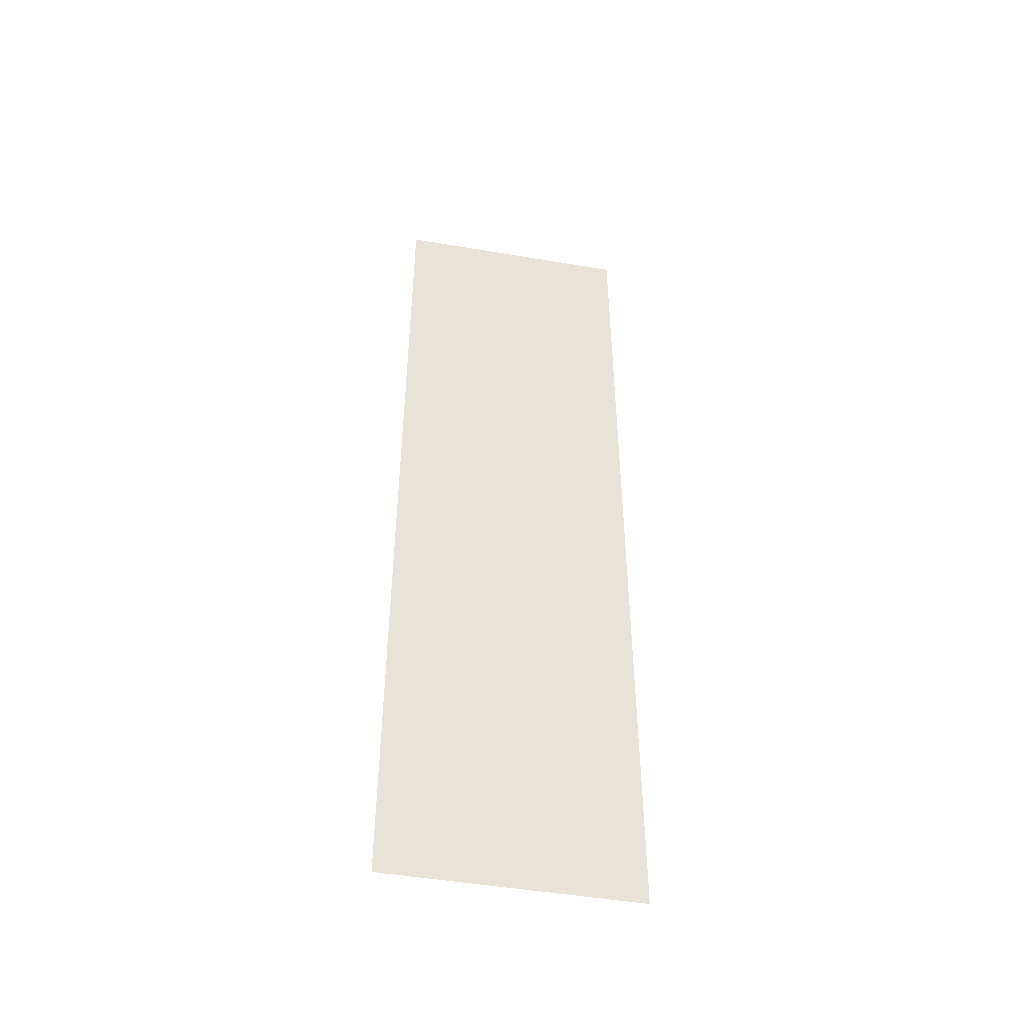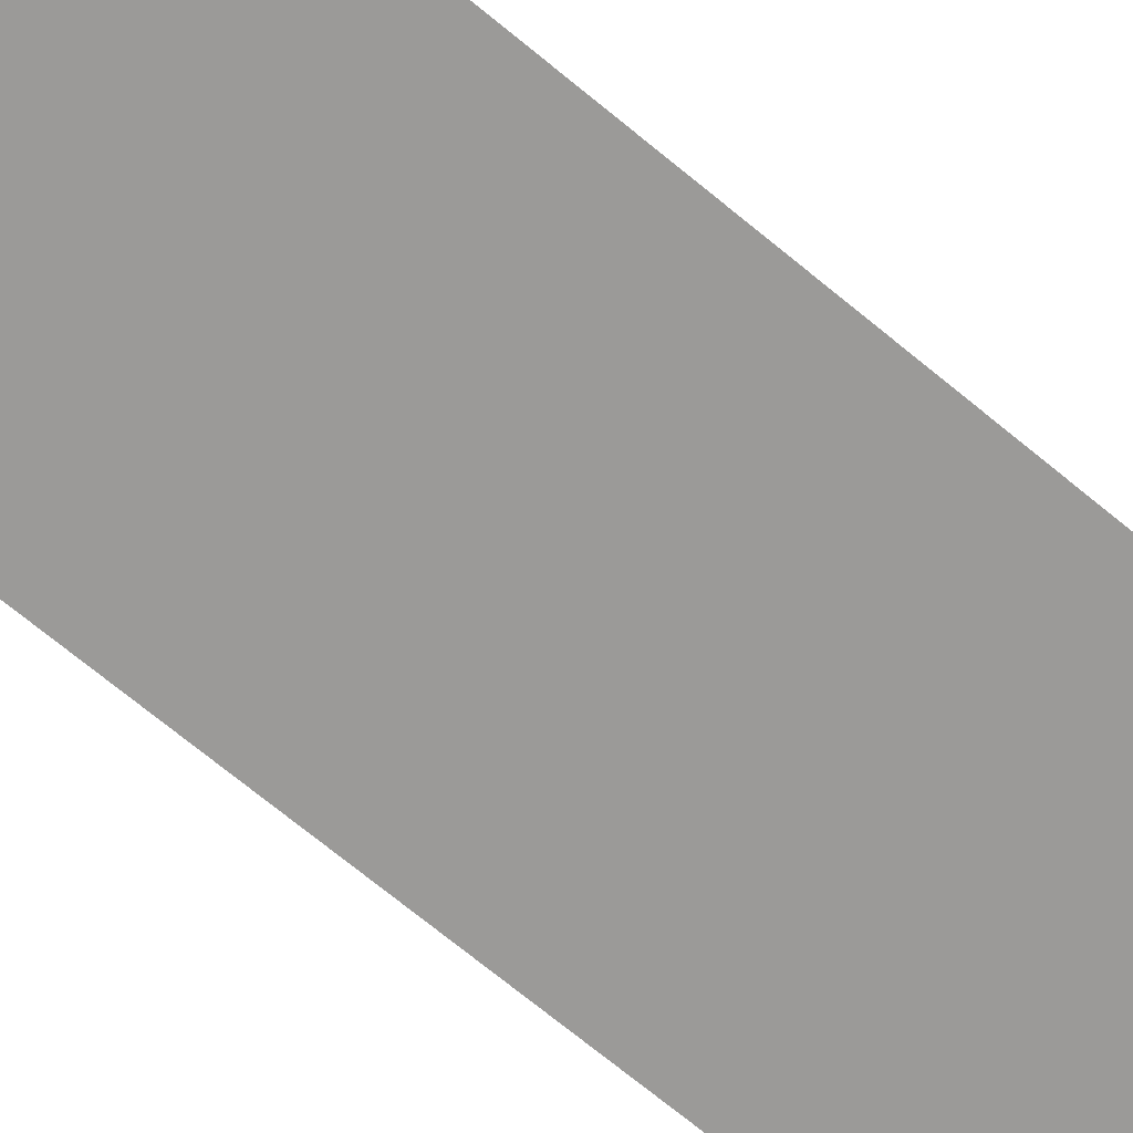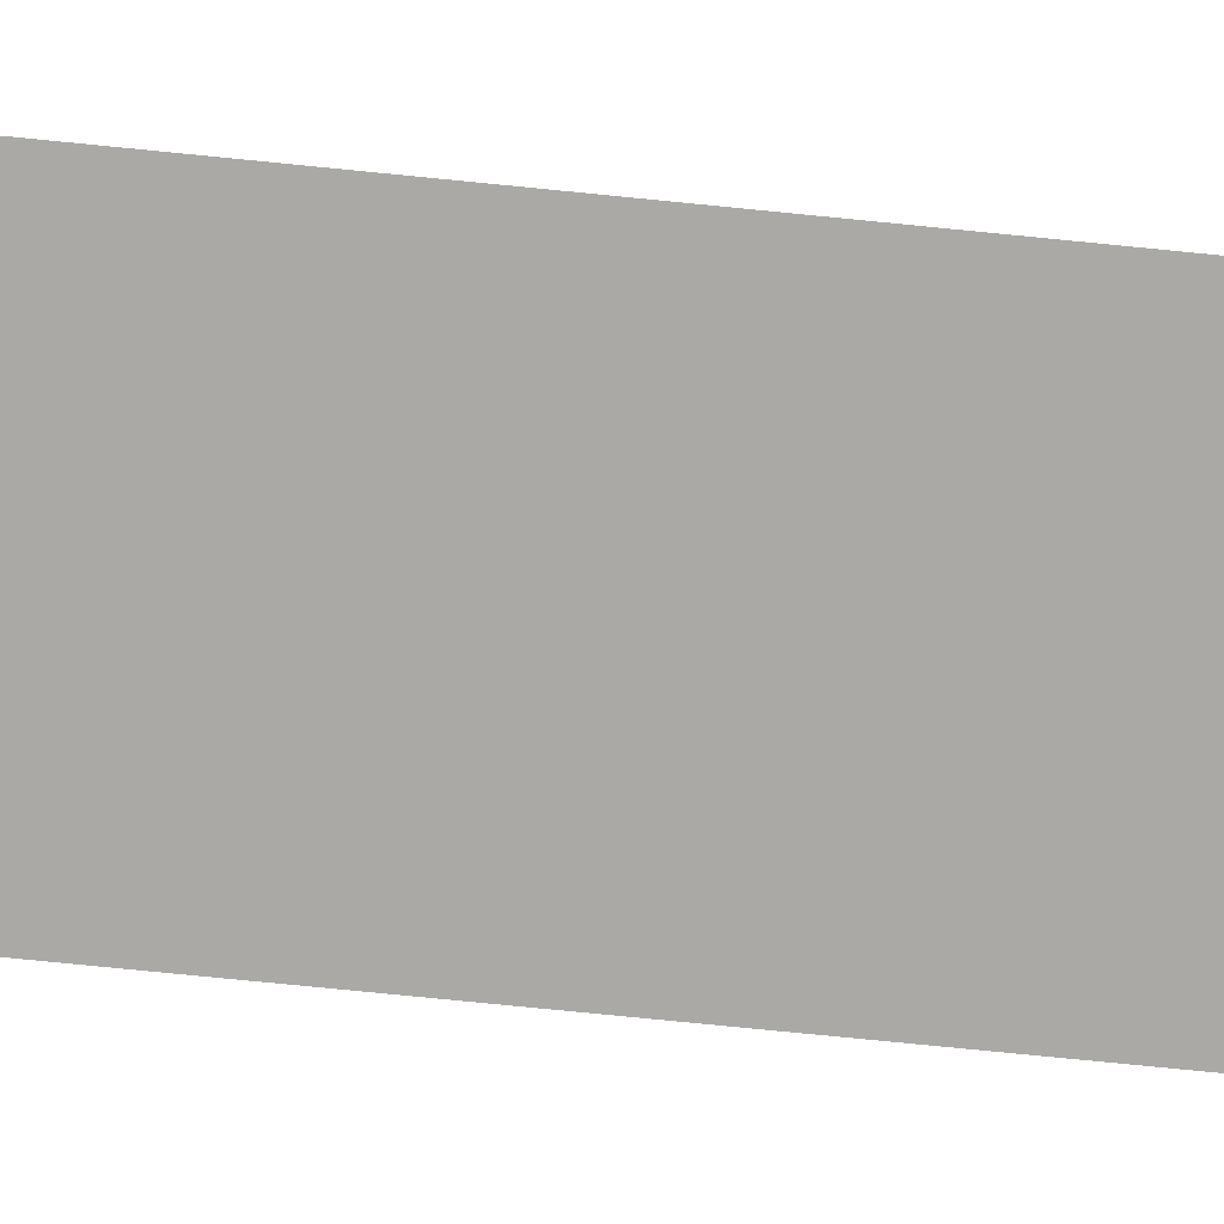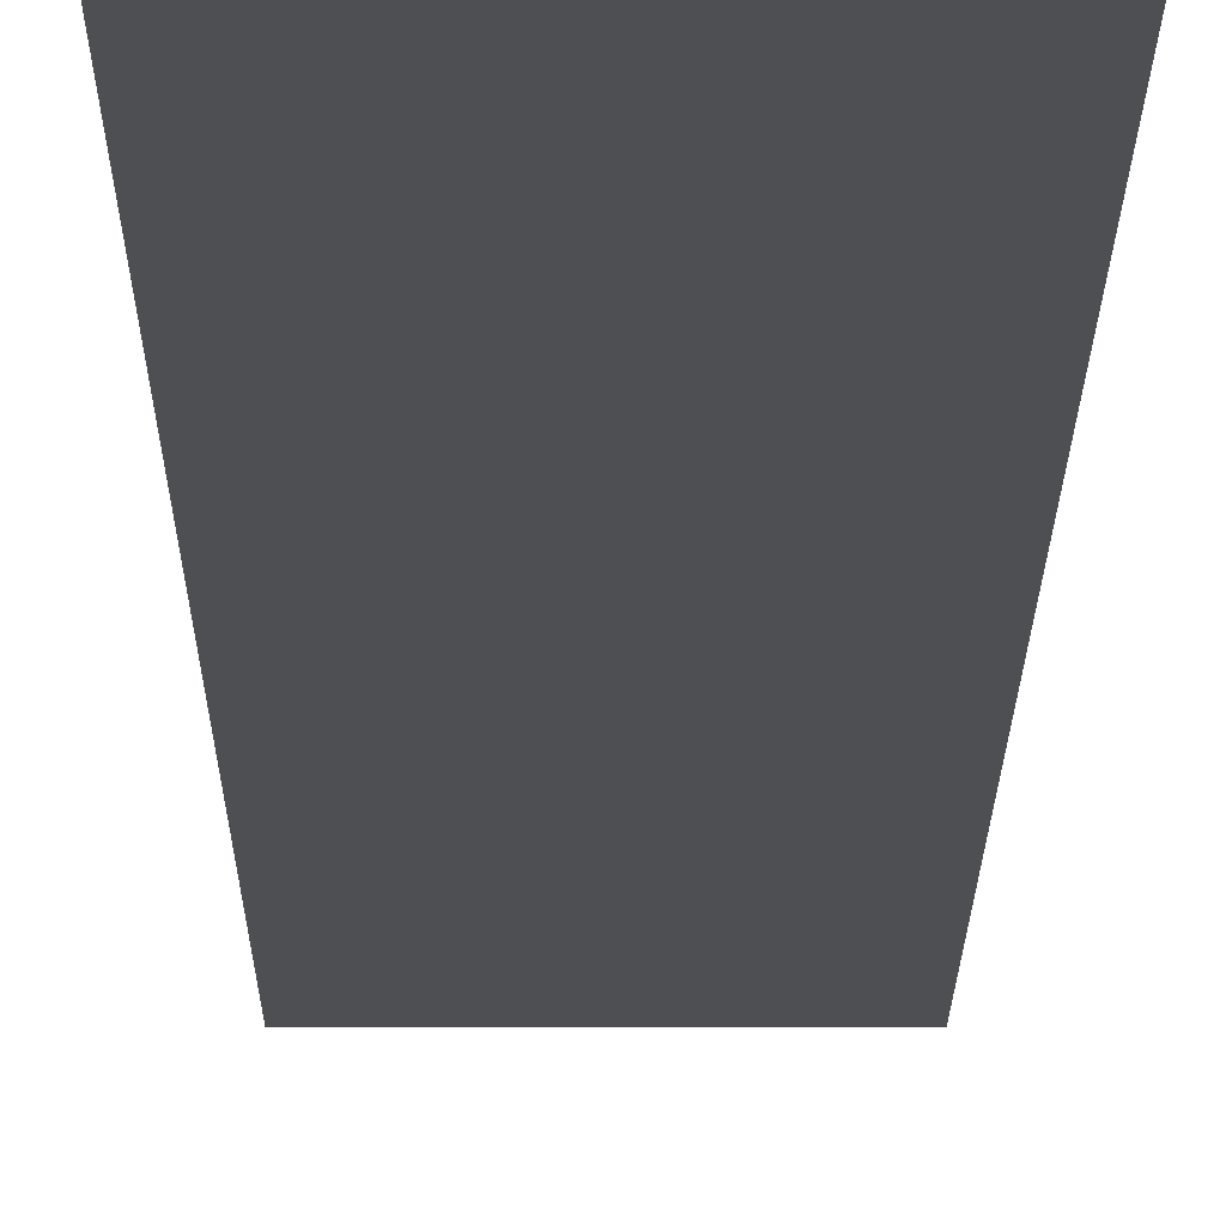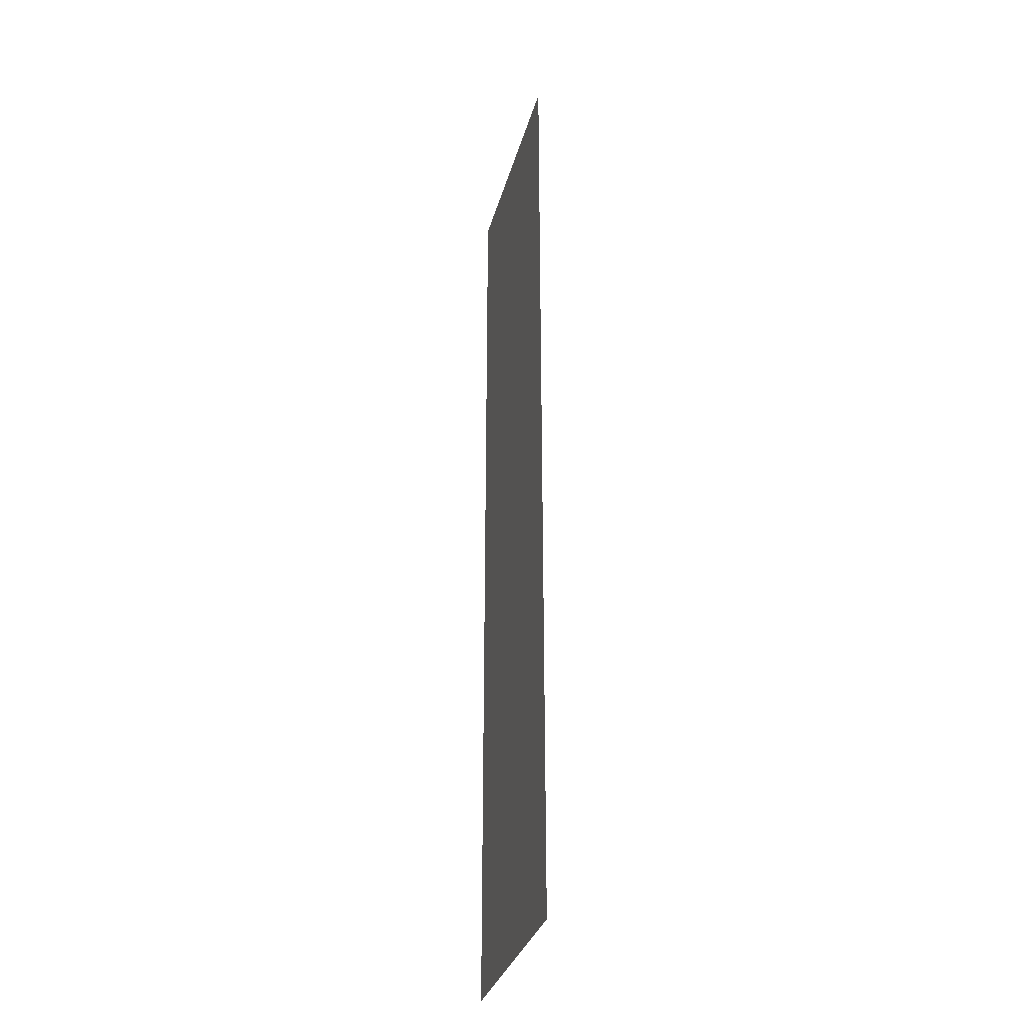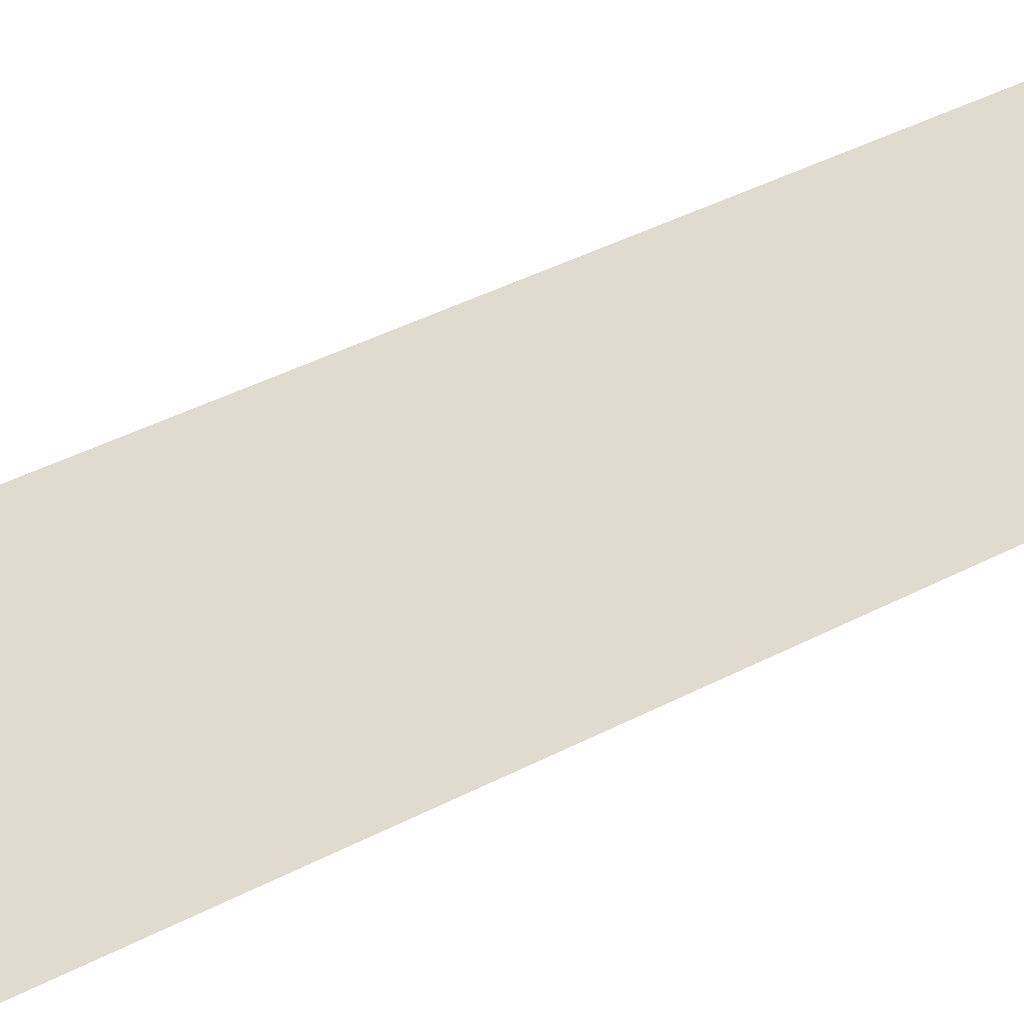
<metadata>
{"format":"obj","ext":"obj","renderer":"f3d","projection":"perspective","resolution":1024,"background":"white","views":[{"elev":-48.4,"azim":169.3,"up":"+Y"},{"elev":-69.3,"azim":-129.8,"up":"+Z"},{"elev":-75.3,"azim":-95.7,"up":"+Z"},{"elev":-17.7,"azim":179.7,"up":"+Z"},{"elev":-31.8,"azim":75.7,"up":"+Y"},{"elev":33.4,"azim":52.7,"up":"+Z"}]}
</metadata>
<code>
v -28.32 -14.72 0
v -28.48 -14.72 0
v -28.48 -14.56 0
v -28.32 -14.56 0
v -28.48 -14.72 0
v -28.64 -14.72 0
v -28.64 -14.56 0
v -28.48 -14.56 0
v -28.32 -14.88 0
v -28.48 -14.88 0
v -28.48 -14.72 0
v -28.32 -14.72 0
v -28.48 -14.88 0
v -28.64 -14.88 0
v -28.64 -14.72 0
v -28.48 -14.72 0
v -28.32 -15.04 0
v -28.48 -15.04 0
v -28.48 -14.88 0
v -28.32 -14.88 0
v -28.48 -15.04 0
v -28.64 -15.04 0
v -28.64 -14.88 0
v -28.48 -14.88 0
v -28.32 -15.2 0
v -28.48 -15.2 0
v -28.48 -15.04 0
v -28.32 -15.04 0
v -28.48 -15.2 0
v -28.64 -15.2 0
v -28.64 -15.04 0
v -28.48 -15.04 0
v -28.32 -15.36 0
v -28.48 -15.36 0
v -28.48 -15.2 0
v -28.32 -15.2 0
v -28.48 -15.36 0
v -28.64 -15.36 0
v -28.64 -15.2 0
v -28.48 -15.2 0
v -28.32 -15.52 0
v -28.48 -15.52 0
v -28.48 -15.36 0
v -28.32 -15.36 0
v -28.48 -15.52 0
v -28.64 -15.52 0
v -28.64 -15.36 0
v -28.48 -15.36 0
v -28.32 -15.68 0
v -28.48 -15.68 0
v -28.48 -15.52 0
v -28.32 -15.52 0
v -28.48 -15.68 0
v -28.64 -15.68 0
v -28.64 -15.52 0
v -28.48 -15.52 0
v -28.32 -15.84 0
v -28.48 -15.84 0
v -28.48 -15.68 0
v -28.32 -15.68 0
v -28.48 -15.84 0
v -28.64 -15.84 0
v -28.64 -15.68 0
v -28.48 -15.68 0
g ciudadPrincipal_mesh_0020
f 1 2 3 4
f 5 6 7 8
f 9 10 11 12
f 13 14 15 16
f 17 18 19 20
f 21 22 23 24
f 25 26 27 28
f 29 30 31 32
f 33 34 35 36
f 37 38 39 40
f 41 42 43 44
f 45 46 47 48
f 49 50 51 52
f 53 54 55 56
f 57 58 59 60
f 61 62 63 64

</code>
